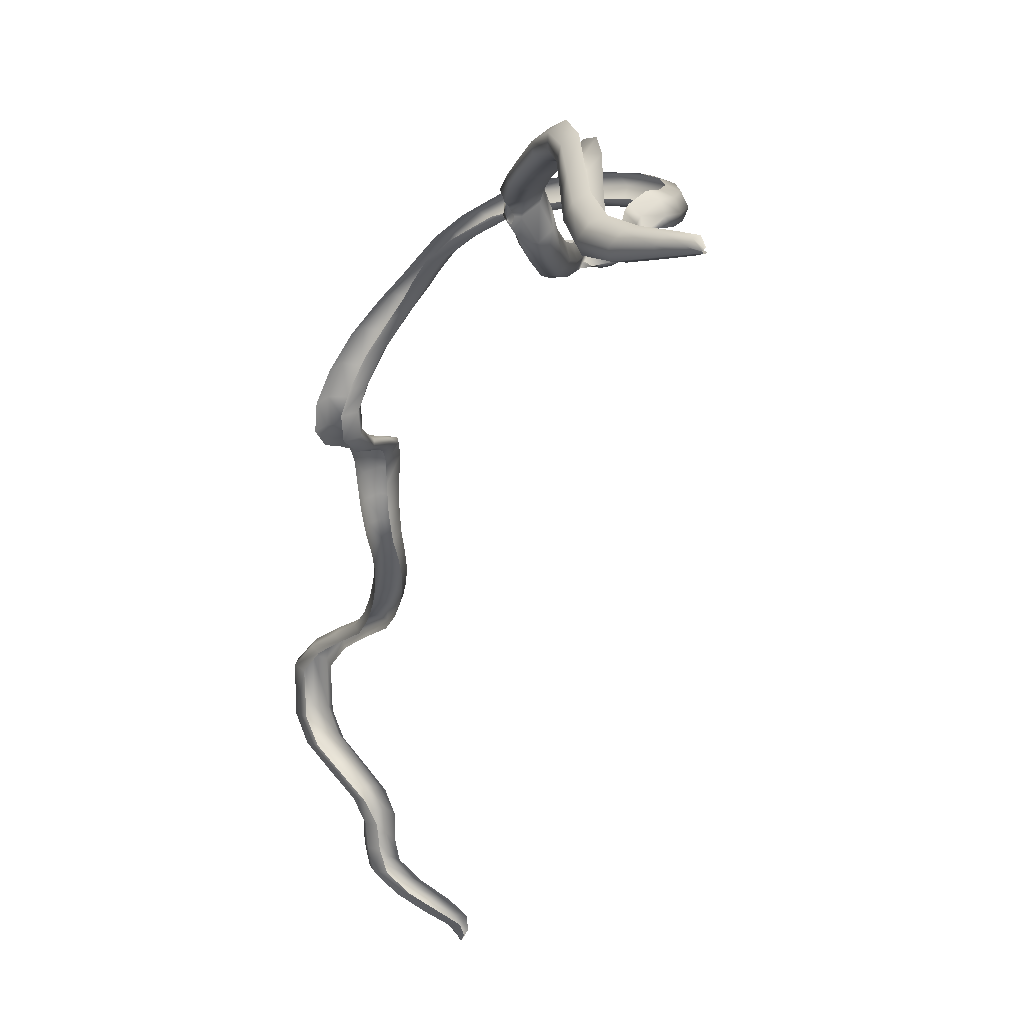
<metadata>
{"format":"obj","ext":"obj","renderer":"f3d","projection":"perspective","resolution":1024,"background":"white","views":[{"elev":-11.9,"azim":168.2,"up":"+Z"}]}
</metadata>
<code>
g Eff_Model_Player_M_Skill03_002
v 0.0001292 -0.00218 -0.01357
v -0.0002136 0.003747 -0.01057
v 0.0008668 -0.002486 -0.01363
v 0.003099 0.002382 -0.0108
v 0.004456 0.01428 -0.004793
v 0.001147 -0.003157 -0.01331
v 0.01048 0.01171 -0.00537
v 0.02138 0.02583 0.002753
v 0.004189 -0.0003697 -0.009453
v 0.0007521 -0.003685 -0.01286
v 0.02968 0.02169 0.002809
v 0.04184 0.02743 0.01446
v 0.01257 0.006419 -0.002855
v 0.002277 -0.002542 -0.007489
v -2.79e-05 -0.003681 -0.01261
v 0.04986 0.02244 0.01491
v 0.05751 0.02838 0.02812
v 0.03234 0.01349 0.00708
v 0.009291 0.00227 0.0009313
v -0.001283 -0.002509 -0.006377
v -0.0006052 -0.003161 -0.01274
v -0.003855 -0.0002559 -0.006961
v 0.002993 0.002297 0.003139
v -0.001692 0.006552 0.002125
v 0.06498 0.02297 0.02902
v 0.06324 0.03282 0.04325
v 0.0521 0.01356 0.01959
v 0.02733 0.007538 0.01243
v 0.01859 0.008091 0.01473
v 0.01264 0.01467 0.01261
v 0.07026 0.02693 0.04461
v 0.06621 0.03836 0.0587
v 0.0667 0.01368 0.03415
v 0.04663 0.007688 0.02496
v 0.03759 0.00903 0.02709
v 0.03175 0.01642 0.02445
v 0.07285 0.03191 0.06054
v 0.07488 0.03917 0.07498
v 0.07113 0.01768 0.05002
v 0.06096 0.007992 0.0395
v 0.05216 0.009939 0.04117
v 0.04695 0.0177 0.03808
v 0.08126 0.03218 0.07726
v 0.08957 0.03306 0.09334
v 0.07267 0.02322 0.06599
v 0.0648 0.01254 0.05524
v 0.0561 0.0151 0.0565
v 0.05158 0.02313 0.05299
v 0.09579 0.02558 0.09597
v 0.1047 0.02327 0.1138
v 0.08008 0.02437 0.08253
v 0.06547 0.0191 0.0709
v 0.05675 0.02232 0.07176
v 0.05294 0.03053 0.06789
v 0.1108 0.01537 0.1167
v 0.1121 0.01892 0.1337
v 0.0938 0.01875 0.1009
v 0.07197 0.0216 0.08694
v 0.06308 0.02564 0.08736
v 0.05991 0.03385 0.08325
v 0.1178 0.01067 0.137
v 0.1162 0.0338 0.1628
v 0.1082 0.009364 0.1214
v 0.08493 0.01747 0.1047
v 0.07581 0.02251 0.1046
v 0.07314 0.03055 0.1004
v 0.1216 0.02659 0.1681
v 0.1088 0.05055 0.1727
v 0.1147 0.005174 0.1416
v 0.09883 0.00945 0.1245
v 0.08962 0.01555 0.1238
v 0.08734 0.02339 0.1196
v 0.113 0.04327 0.1785
v 0.0982 0.07485 0.1765
v 0.1182 0.02201 0.1738
v 0.1052 0.0062 0.1442
v 0.09622 0.01313 0.1428
v 0.09442 0.02088 0.1385
v 0.1011 0.06761 0.1827
v 0.08973 0.1007 0.1781
v 0.1088 0.03874 0.1844
v 0.1087 0.02316 0.1758
v 0.09999 0.02935 0.1727
v 0.09848 0.03601 0.1666
v 0.09145 0.09352 0.1847
v 0.08706 0.1198 0.184
v 0.09603 0.06321 0.1888
v 0.0994 0.03992 0.1864
v 0.09166 0.04604 0.183
v 0.09128 0.05278 0.1764
v 0.08805 0.1127 0.1908
v 0.08663 0.1364 0.1914
v 0.0856 0.08943 0.1907
v 0.08669 0.06435 0.1909
v 0.07992 0.07024 0.1873
v 0.08081 0.07697 0.1803
v 0.08718 0.1293 0.1984
v 0.08771 0.1522 0.1992
v 0.08166 0.1091 0.1965
v 0.07624 0.09075 0.1926
v 0.07026 0.0965 0.1889
v 0.07233 0.1031 0.1816
v 0.08778 0.145 0.2064
v 0.0904 0.1671 0.2071
v 0.08052 0.1263 0.2037
v 0.0723 0.111 0.1978
v 0.06685 0.1171 0.1937
v 0.06964 0.1233 0.1864
v 0.08977 0.16 0.2145
v 0.09482 0.1809 0.2156
v 0.08096 0.1427 0.2111
v 0.07127 0.1291 0.2041
v 0.06627 0.1357 0.1992
v 0.06944 0.1417 0.1922
v 0.0932 0.1741 0.2229
v 0.1004 0.1915 0.2259
v 0.08274 0.1583 0.2188
v 0.07199 0.1464 0.2106
v 0.06752 0.1535 0.205
v 0.07104 0.1591 0.1981
v 0.09797 0.1868 0.2342
v 0.1054 0.2 0.2409
v 0.08571 0.1729 0.2269
v 0.07413 0.1627 0.2174
v 0.07033 0.1701 0.2113
v 0.0744 0.1753 0.2045
v 0.1018 0.196 0.2486
v 0.1093 0.2087 0.2563
v 0.08967 0.186 0.2383
v 0.07737 0.1776 0.2252
v 0.07435 0.1849 0.2189
v 0.07932 0.1897 0.2123
v 0.1048 0.2053 0.2633
v 0.113 0.2202 0.2674
v 0.09227 0.1955 0.253
v 0.08099 0.1895 0.2359
v 0.07831 0.1947 0.2287
v 0.08424 0.198 0.2214
v 0.1078 0.2176 0.2737
v 0.1184 0.2361 0.2716
v 0.09383 0.205 0.2677
v 0.0832 0.1987 0.2512
v 0.08128 0.2032 0.2446
v 0.08849 0.206 0.2377
v 0.1126 0.2339 0.2773
v 0.1279 0.2561 0.268
v 0.09554 0.2177 0.2779
v 0.08412 0.2079 0.2667
v 0.08281 0.2119 0.2608
v 0.09121 0.214 0.2543
v 0.1215 0.2544 0.2733
v 0.1401 0.2761 0.2637
v 0.09956 0.2347 0.281
v 0.08515 0.2205 0.2773
v 0.08431 0.2239 0.2721
v 0.0937 0.2254 0.2661
v 0.1333 0.2746 0.2687
v 0.1487 0.2908 0.2683
v 0.1084 0.2558 0.276
v 0.08882 0.2376 0.2801
v 0.08836 0.2407 0.2753
v 0.0985 0.2416 0.27
v 0.1416 0.2895 0.2732
v 0.1495 0.3001 0.2838
v 0.1204 0.2767 0.2704
v 0.09791 0.2593 0.2744
v 0.09783 0.2623 0.2695
v 0.1084 0.2626 0.2649
v 0.1421 0.299 0.2886
v 0.1428 0.3092 0.3028
v 0.1293 0.2921 0.2739
v 0.1107 0.2807 0.2677
v 0.1111 0.2837 0.2626
v 0.1218 0.2835 0.2586
v 0.1352 0.3085 0.3078
v 0.1318 0.3204 0.3226
v 0.1306 0.3019 0.2885
v 0.1206 0.2967 0.27
v 0.1218 0.2998 0.2644
v 0.1324 0.2992 0.2611
v 0.1238 0.3198 0.3277
v 0.1171 0.3326 0.3415
v 0.1244 0.3108 0.3062
v 0.1233 0.3069 0.2834
v 0.1254 0.3102 0.2772
v 0.1358 0.3094 0.2744
v 0.1086 0.3321 0.3466
v 0.1051 0.3468 0.3546
v 0.1141 0.3222 0.3254
v 0.1183 0.3143 0.2992
v 0.1213 0.3164 0.292
v 0.1314 0.3157 0.2898
v 0.09603 0.3463 0.3597
v 0.09785 0.3622 0.3626
v 0.1003 0.3345 0.3437
v 0.1099 0.3258 0.3174
v 0.1142 0.328 0.3097
v 0.1239 0.3271 0.3079
v 0.08823 0.362 0.3674
v 0.09105 0.378 0.3698
v 0.08918 0.3487 0.3564
v 0.09841 0.3381 0.3349
v 0.1042 0.3402 0.3267
v 0.1135 0.3393 0.3252
v 0.08101 0.378 0.374
v 0.07774 0.3937 0.3794
v 0.08252 0.3643 0.3638
v 0.08965 0.3521 0.347
v 0.09692 0.3542 0.3386
v 0.1058 0.3532 0.3372
v 0.0675 0.3942 0.3825
v 0.05766 0.4103 0.3893
v 0.07593 0.3804 0.37
v 0.08502 0.3675 0.3543
v 0.09358 0.3694 0.3459
v 0.1023 0.3683 0.345
v 0.04742 0.4113 0.3913
v 0.03186 0.4299 0.3941
v 0.06257 0.3968 0.378
v 0.07971 0.3834 0.3607
v 0.08913 0.3849 0.3528
v 0.09779 0.3836 0.3525
v 0.02172 0.4307 0.3947
v 0.006009 0.448 0.3939
v 0.04245 0.4141 0.3861
v 0.06673 0.3996 0.369
v 0.07648 0.4007 0.362
v 0.08519 0.399 0.3625
v -0.00381 0.449 0.3933
v -0.01197 0.4665 0.3887
v 0.0165 0.4322 0.3881
v 0.04639 0.4169 0.3773
v 0.05607 0.4176 0.3714
v 0.0648 0.4155 0.3729
v -0.02137 0.4677 0.3869
v -0.01933 0.4849 0.3803
v -0.009005 0.4506 0.3857
v 0.0198 0.4333 0.3791
v 0.02913 0.4333 0.3742
v 0.03794 0.432 0.3773
v -0.02827 0.4862 0.3775
v -0.01822 0.5029 0.3709
v -0.02633 0.4694 0.3784
v -0.006144 0.4518 0.3766
v 0.002731 0.4516 0.3728
v 0.01135 0.4502 0.3771
v -0.02674 0.5043 0.3673
v -0.0102 0.5203 0.3624
v -0.03281 0.488 0.3683
v -0.02357 0.4706 0.3694
v -0.01511 0.4703 0.3664
v -0.006852 0.4687 0.3719
v -0.01834 0.5218 0.3581
v 0.001777 0.5372 0.3557
v -0.03068 0.5062 0.3576
v -0.02972 0.4891 0.3593
v -0.02144 0.4887 0.357
v -0.01369 0.487 0.3635
v -0.005994 0.5388 0.3507
v 0.01227 0.5384 0.3469
v -0.02149 0.5237 0.3481
v -0.02693 0.5072 0.3489
v -0.01863 0.5067 0.3473
v -0.01147 0.5049 0.3545
v 0.004867 0.5382 0.3411
v 0.0186 0.5543 0.3376
v -0.008202 0.5406 0.3406
v -0.0169 0.5246 0.3398
v -0.008479 0.524 0.3388
v -0.001984 0.5221 0.3466
v 0.01163 0.554 0.3311
v 0.02351 0.5701 0.3279
v 0.003613 0.5376 0.3309
v -0.002748 0.5414 0.3328
v 0.005791 0.5407 0.3325
v 0.01159 0.5387 0.3409
v 0.01696 0.5698 0.3209
v 0.02955 0.586 0.319
v 0.01128 0.5535 0.3211
v 0.009836 0.5372 0.3237
v 0.01843 0.5371 0.3242
v 0.02354 0.5375 0.3332
v 0.0234 0.5857 0.3117
v 0.03727 0.602 0.312
v 0.0174 0.5693 0.3111
v 0.01828 0.5531 0.3146
v 0.02694 0.553 0.3158
v 0.0313 0.5535 0.3252
v 0.03155 0.6017 0.3042
v 0.04568 0.6181 0.3066
v 0.02454 0.5852 0.3021
v 0.02515 0.569 0.3055
v 0.03396 0.569 0.3075
v 0.0376 0.5694 0.3171
v 0.04054 0.6178 0.2984
v 0.0554 0.6128 0.3058
v 0.03341 0.6012 0.2949
v 0.03294 0.5849 0.2975
v 0.04186 0.585 0.3004
v 0.04485 0.5854 0.31
v 0.05097 0.6101 0.2976
v 0.06192 0.6282 0.2981
v 0.04318 0.6174 0.2893
v 0.04228 0.601 0.2912
v 0.05115 0.6011 0.295
v 0.05348 0.6015 0.3046
v 0.05803 0.6255 0.2896
v 0.06814 0.6438 0.2909
v 0.05448 0.608 0.289
v 0.05232 0.6172 0.2864
v 0.06089 0.6173 0.2909
v 0.06248 0.6177 0.3007
v 0.06477 0.6411 0.2822
v 0.07526 0.6602 0.2863
v 0.06222 0.6235 0.2813
v 0.06379 0.6081 0.2867
v 0.07187 0.6102 0.2917
v 0.07261 0.6129 0.3011
v 0.07244 0.6575 0.2774
v 0.08392 0.6785 0.2876
v 0.0696 0.6392 0.274
v 0.07164 0.6238 0.2795
v 0.07928 0.6261 0.2852
v 0.07938 0.6287 0.2946
v 0.08183 0.6759 0.2786
v 0.09053 0.6974 0.2914
v 0.07791 0.6557 0.2694
v 0.0791 0.6397 0.2728
v 0.08625 0.6421 0.2793
v 0.08578 0.6446 0.2885
v 0.08965 0.6948 0.2823
v 0.09676 0.7039 0.3018
v 0.08796 0.6743 0.2709
v 0.08745 0.6564 0.2688
v 0.09405 0.6589 0.276
v 0.09301 0.6614 0.2851
v 0.0977 0.6995 0.2937
v 0.09736 0.7237 0.3024
v 0.09677 0.6934 0.2748
v 0.09752 0.6751 0.2709
v 0.1035 0.6778 0.2786
v 0.1017 0.6801 0.2876
v 0.09979 0.7198 0.2946
v 0.09668 0.7427 0.3023
v 0.1062 0.6973 0.2869
v 0.1064 0.6942 0.2748
v 0.1114 0.6967 0.2823
v 0.1084 0.6989 0.2913
v 0.1003 0.7392 0.2948
v 0.09555 0.761 0.3011
v 0.1094 0.718 0.2881
v 0.1159 0.6987 0.2861
v 0.1176 0.7156 0.2864
v 0.113 0.7176 0.2954
v 0.09977 0.7578 0.2938
v 0.09336 0.7801 0.3018
v 0.1108 0.738 0.2889
v 0.1195 0.7193 0.287
v 0.1225 0.7228 0.2922
v 0.116 0.7261 0.3004
v 0.09794 0.777 0.2945
v 0.09102 0.7964 0.2977
v 0.1105 0.7571 0.2888
v 0.1211 0.7394 0.2879
v 0.1235 0.7426 0.2928
v 0.1158 0.7454 0.3006
v 0.09576 0.7933 0.2903
v 0.09058 0.8052 0.2866
v 0.1086 0.7769 0.2904
v 0.1207 0.7591 0.2888
v 0.1227 0.7624 0.2939
v 0.1144 0.7647 0.3012
v 0.09579 0.8007 0.2801
v 0.09142 0.8109 0.2686
v 0.106 0.7936 0.2871
v 0.1182 0.7796 0.2918
v 0.1197 0.7832 0.2977
v 0.1113 0.7852 0.3044
v 0.09683 0.8064 0.2621
v 0.09211 0.8184 0.2513
v 0.1056 0.8017 0.2774
v 0.1148 0.7971 0.29
v 0.1156 0.801 0.2969
v 0.1073 0.8027 0.3031
v 0.09805 0.8138 0.245
v 0.09016 0.832 0.2361
v 0.1064 0.8078 0.2599
v 0.1129 0.8074 0.2804
v 0.1122 0.8136 0.2869
v 0.1041 0.8158 0.2922
v 0.09669 0.8269 0.2305
v 0.0827 0.8508 0.2268
v 0.1076 0.8155 0.2433
v 0.1127 0.8141 0.2637
v 0.1109 0.8206 0.2709
v 0.103 0.8226 0.2759
v 0.08912 0.8463 0.2221
v 0.07121 0.8712 0.2219
v 0.1059 0.8286 0.2295
v 0.1131 0.8221 0.2477
v 0.1102 0.8289 0.255
v 0.1021 0.8308 0.2593
v 0.07616 0.8679 0.2185
v 0.0637 0.8837 0.219
v 0.09719 0.8479 0.2216
v 0.1099 0.8355 0.2342
v 0.1055 0.8425 0.241
v 0.09742 0.8445 0.2444
v 0.06688 0.8822 0.2164
v 0.06325 0.8909 0.2158
v 0.06415 0.8905 0.2151
v 0.08213 0.8693 0.2184
v 0.0995 0.8545 0.2263
v 0.09451 0.8608 0.2323
v 0.08721 0.8622 0.2349
v 0.07076 0.8836 0.2163
v 0.06533 0.8909 0.2151
v 0.08323 0.8745 0.2222
v 0.07899 0.879 0.2264
v 0.0738 0.8795 0.2282
v 0.07183 0.8868 0.219
v 0.06574 0.8918 0.2158
v 0.06953 0.8894 0.2224
v 0.06584 0.8895 0.2239
v 0.06512 0.8925 0.2167
v 0.06403 0.8925 0.2172
g Eff_Model_Player_M_Skill03_002_0
f 3 2 1
f 2 3 4
f 4 5 2
f 6 4 3
f 5 4 7
f 7 8 5
f 4 6 9
f 9 7 4
f 10 9 6
f 8 7 11
f 11 12 8
f 7 9 13
f 13 11 7
f 9 10 14
f 14 13 9
f 15 14 10
f 12 11 16
f 16 17 12
f 11 13 18
f 18 16 11
f 13 14 19
f 19 18 13
f 14 15 20
f 20 19 14
f 21 20 15
f 20 21 22
f 22 23 20
f 19 20 23
f 23 22 24
f 17 16 25
f 25 26 17
f 16 18 27
f 27 25 16
f 18 19 28
f 23 28 19
f 28 27 18
f 24 29 23
f 28 23 29
f 29 24 30
f 26 25 31
f 31 32 26
f 25 27 33
f 33 31 25
f 27 28 34
f 29 34 28
f 34 33 27
f 30 35 29
f 34 29 35
f 35 30 36
f 32 31 37
f 37 38 32
f 31 33 39
f 39 37 31
f 33 34 40
f 35 40 34
f 40 39 33
f 36 41 35
f 40 35 41
f 41 36 42
f 38 37 43
f 43 44 38
f 37 39 45
f 45 43 37
f 39 40 46
f 41 46 40
f 46 45 39
f 42 47 41
f 46 41 47
f 47 42 48
f 44 43 49
f 49 50 44
f 43 45 51
f 51 49 43
f 45 46 52
f 47 52 46
f 52 51 45
f 48 53 47
f 52 47 53
f 53 48 54
f 50 49 55
f 55 56 50
f 49 51 57
f 57 55 49
f 51 52 58
f 53 58 52
f 58 57 51
f 54 59 53
f 58 53 59
f 59 54 60
f 56 55 61
f 61 62 56
f 55 57 63
f 63 61 55
f 57 58 64
f 59 64 58
f 64 63 57
f 60 65 59
f 64 59 65
f 65 60 66
f 62 61 67
f 67 68 62
f 61 63 69
f 69 67 61
f 63 64 70
f 65 70 64
f 70 69 63
f 66 71 65
f 70 65 71
f 71 66 72
f 68 67 73
f 73 74 68
f 67 69 75
f 75 73 67
f 69 70 76
f 71 76 70
f 76 75 69
f 72 77 71
f 76 71 77
f 77 72 78
f 74 73 79
f 79 80 74
f 73 75 81
f 81 79 73
f 75 76 82
f 77 82 76
f 82 81 75
f 78 83 77
f 82 77 83
f 83 78 84
f 80 79 85
f 85 86 80
f 79 81 87
f 87 85 79
f 81 82 88
f 83 88 82
f 88 87 81
f 84 89 83
f 88 83 89
f 89 84 90
f 86 85 91
f 91 92 86
f 85 87 93
f 93 91 85
f 87 88 94
f 89 94 88
f 94 93 87
f 90 95 89
f 94 89 95
f 95 90 96
f 92 91 97
f 97 98 92
f 91 93 99
f 99 97 91
f 93 94 100
f 95 100 94
f 100 99 93
f 96 101 95
f 100 95 101
f 101 96 102
f 98 97 103
f 103 104 98
f 97 99 105
f 105 103 97
f 99 100 106
f 101 106 100
f 106 105 99
f 102 107 101
f 106 101 107
f 107 102 108
f 104 103 109
f 109 110 104
f 103 105 111
f 111 109 103
f 105 106 112
f 107 112 106
f 112 111 105
f 108 113 107
f 112 107 113
f 113 108 114
f 110 109 115
f 115 116 110
f 109 111 117
f 117 115 109
f 111 112 118
f 113 118 112
f 118 117 111
f 114 119 113
f 118 113 119
f 119 114 120
f 116 115 121
f 121 122 116
f 115 117 123
f 123 121 115
f 117 118 124
f 119 124 118
f 124 123 117
f 120 125 119
f 124 119 125
f 125 120 126
f 122 121 127
f 127 128 122
f 121 123 129
f 129 127 121
f 123 124 130
f 125 130 124
f 130 129 123
f 126 131 125
f 130 125 131
f 131 126 132
f 128 127 133
f 133 134 128
f 127 129 135
f 135 133 127
f 129 130 136
f 131 136 130
f 136 135 129
f 132 137 131
f 136 131 137
f 137 132 138
f 134 133 139
f 139 140 134
f 133 135 141
f 141 139 133
f 135 136 142
f 137 142 136
f 142 141 135
f 138 143 137
f 142 137 143
f 143 138 144
f 140 139 145
f 145 146 140
f 139 141 147
f 147 145 139
f 141 142 148
f 143 148 142
f 148 147 141
f 144 149 143
f 148 143 149
f 149 144 150
f 146 145 151
f 151 152 146
f 145 147 153
f 153 151 145
f 147 148 154
f 149 154 148
f 154 153 147
f 150 155 149
f 154 149 155
f 155 150 156
f 152 151 157
f 157 158 152
f 151 153 159
f 159 157 151
f 153 154 160
f 155 160 154
f 160 159 153
f 156 161 155
f 160 155 161
f 161 156 162
f 158 157 163
f 163 164 158
f 157 159 165
f 165 163 157
f 159 160 166
f 161 166 160
f 166 165 159
f 162 167 161
f 166 161 167
f 167 162 168
f 164 163 169
f 169 170 164
f 163 165 171
f 171 169 163
f 165 166 172
f 167 172 166
f 172 171 165
f 168 173 167
f 172 167 173
f 173 168 174
f 170 169 175
f 175 176 170
f 169 171 177
f 177 175 169
f 171 172 178
f 173 178 172
f 178 177 171
f 174 179 173
f 178 173 179
f 179 174 180
f 176 175 181
f 181 182 176
f 175 177 183
f 183 181 175
f 177 178 184
f 179 184 178
f 184 183 177
f 180 185 179
f 184 179 185
f 185 180 186
f 182 181 187
f 187 188 182
f 181 183 189
f 189 187 181
f 183 184 190
f 185 190 184
f 190 189 183
f 186 191 185
f 190 185 191
f 191 186 192
f 188 187 193
f 193 194 188
f 187 189 195
f 195 193 187
f 189 190 196
f 191 196 190
f 196 195 189
f 192 197 191
f 196 191 197
f 197 192 198
f 194 193 199
f 199 200 194
f 193 195 201
f 201 199 193
f 195 196 202
f 197 202 196
f 202 201 195
f 198 203 197
f 202 197 203
f 203 198 204
f 200 199 205
f 205 206 200
f 199 201 207
f 207 205 199
f 201 202 208
f 203 208 202
f 208 207 201
f 204 209 203
f 208 203 209
f 209 204 210
f 206 205 211
f 211 212 206
f 205 207 213
f 213 211 205
f 207 208 214
f 209 214 208
f 214 213 207
f 210 215 209
f 214 209 215
f 215 210 216
f 212 211 217
f 217 218 212
f 211 213 219
f 219 217 211
f 213 214 220
f 215 220 214
f 220 219 213
f 216 221 215
f 220 215 221
f 221 216 222
f 218 217 223
f 223 224 218
f 217 219 225
f 225 223 217
f 219 220 226
f 221 226 220
f 226 225 219
f 222 227 221
f 226 221 227
f 227 222 228
f 224 223 229
f 229 230 224
f 223 225 231
f 231 229 223
f 225 226 232
f 227 232 226
f 232 231 225
f 228 233 227
f 232 227 233
f 233 228 234
f 230 229 235
f 235 236 230
f 229 231 237
f 237 235 229
f 231 232 238
f 233 238 232
f 238 237 231
f 234 239 233
f 238 233 239
f 239 234 240
f 236 235 241
f 241 242 236
f 235 237 243
f 243 241 235
f 237 238 244
f 239 244 238
f 244 243 237
f 240 245 239
f 244 239 245
f 245 240 246
f 242 241 247
f 247 248 242
f 241 243 249
f 249 247 241
f 243 244 250
f 245 250 244
f 250 249 243
f 246 251 245
f 250 245 251
f 251 246 252
f 248 247 253
f 253 254 248
f 247 249 255
f 255 253 247
f 249 250 256
f 251 256 250
f 256 255 249
f 252 257 251
f 256 251 257
f 257 252 258
f 254 253 259
f 259 260 254
f 253 255 261
f 261 259 253
f 255 256 262
f 257 262 256
f 262 261 255
f 258 263 257
f 262 257 263
f 263 258 264
f 260 259 265
f 265 266 260
f 259 261 267
f 267 265 259
f 261 262 268
f 263 268 262
f 268 267 261
f 264 269 263
f 268 263 269
f 269 264 270
f 266 265 271
f 271 272 266
f 265 267 273
f 273 271 265
f 267 268 274
f 269 274 268
f 274 273 267
f 270 275 269
f 274 269 275
f 275 270 276
f 272 271 277
f 277 278 272
f 271 273 279
f 279 277 271
f 273 274 280
f 275 280 274
f 280 279 273
f 276 281 275
f 280 275 281
f 281 276 282
f 278 277 283
f 283 284 278
f 277 279 285
f 285 283 277
f 279 280 286
f 281 286 280
f 286 285 279
f 282 287 281
f 286 281 287
f 287 282 288
f 284 283 289
f 289 290 284
f 283 285 291
f 291 289 283
f 285 286 292
f 287 292 286
f 292 291 285
f 288 293 287
f 292 287 293
f 293 288 294
f 290 289 295
f 295 296 290
f 289 291 297
f 297 295 289
f 291 292 298
f 293 298 292
f 298 297 291
f 294 299 293
f 298 293 299
f 299 294 300
f 296 295 301
f 301 302 296
f 295 297 303
f 303 301 295
f 297 298 304
f 299 304 298
f 304 303 297
f 300 305 299
f 304 299 305
f 305 300 306
f 302 301 307
f 307 308 302
f 301 303 309
f 309 307 301
f 303 304 310
f 305 310 304
f 310 309 303
f 306 311 305
f 310 305 311
f 311 306 312
f 308 307 313
f 313 314 308
f 307 309 315
f 315 313 307
f 309 310 316
f 311 316 310
f 316 315 309
f 312 317 311
f 316 311 317
f 317 312 318
f 314 313 319
f 319 320 314
f 313 315 321
f 321 319 313
f 315 316 322
f 317 322 316
f 322 321 315
f 318 323 317
f 322 317 323
f 323 318 324
f 320 319 325
f 325 326 320
f 319 321 327
f 327 325 319
f 321 322 328
f 323 328 322
f 328 327 321
f 324 329 323
f 328 323 329
f 329 324 330
f 326 325 331
f 331 332 326
f 325 327 333
f 333 331 325
f 327 328 334
f 329 334 328
f 334 333 327
f 330 335 329
f 334 329 335
f 335 330 336
f 332 331 337
f 337 338 332
f 331 333 339
f 339 337 331
f 333 334 340
f 335 340 334
f 340 339 333
f 336 341 335
f 340 335 341
f 341 336 342
f 338 337 343
f 343 344 338
f 337 339 345
f 345 343 337
f 339 340 346
f 341 346 340
f 346 345 339
f 342 347 341
f 346 341 347
f 347 342 348
f 344 343 349
f 349 350 344
f 343 345 351
f 351 349 343
f 345 346 352
f 347 352 346
f 352 351 345
f 348 353 347
f 352 347 353
f 353 348 354
f 350 349 355
f 355 356 350
f 349 351 357
f 357 355 349
f 351 352 358
f 353 358 352
f 358 357 351
f 354 359 353
f 358 353 359
f 359 354 360
f 356 355 361
f 361 362 356
f 355 357 363
f 363 361 355
f 357 358 364
f 359 364 358
f 364 363 357
f 360 365 359
f 364 359 365
f 365 360 366
f 362 361 367
f 367 368 362
f 361 363 369
f 369 367 361
f 363 364 370
f 365 370 364
f 370 369 363
f 366 371 365
f 370 365 371
f 371 366 372
f 368 367 373
f 373 374 368
f 367 369 375
f 375 373 367
f 369 370 376
f 371 376 370
f 376 375 369
f 372 377 371
f 376 371 377
f 377 372 378
f 374 373 379
f 379 380 374
f 373 375 381
f 381 379 373
f 375 376 382
f 377 382 376
f 382 381 375
f 378 383 377
f 382 377 383
f 383 378 384
f 380 379 385
f 385 386 380
f 379 381 387
f 387 385 379
f 381 382 388
f 383 388 382
f 388 387 381
f 384 389 383
f 388 383 389
f 389 384 390
f 386 385 391
f 391 392 386
f 385 387 393
f 393 391 385
f 387 388 394
f 389 394 388
f 394 393 387
f 390 395 389
f 394 389 395
f 395 390 396
f 392 391 397
f 397 398 392
f 391 393 399
f 399 397 391
f 393 394 400
f 395 400 394
f 400 399 393
f 396 401 395
f 400 395 401
f 401 396 402
f 398 397 403
f 403 404 398
f 397 399 405
f 405 403 397
f 399 400 406
f 401 406 400
f 406 405 399
f 402 407 401
f 406 401 407
f 407 402 408
f 404 403 409
f 409 410 404
f 410 409 411
f 403 405 412
f 412 409 403
f 405 406 413
f 407 413 406
f 413 412 405
f 408 414 407
f 413 407 414
f 414 408 415
f 416 411 409
f 409 412 416
f 411 416 417
f 412 413 418
f 414 418 413
f 418 416 412
f 415 419 414
f 418 414 419
f 419 415 420
f 421 417 416
f 416 418 421
f 419 421 418
f 417 421 422
f 420 423 419
f 421 419 423
f 423 422 421
f 423 420 424
f 422 423 425
f 424 425 423
f 425 424 426

</code>
